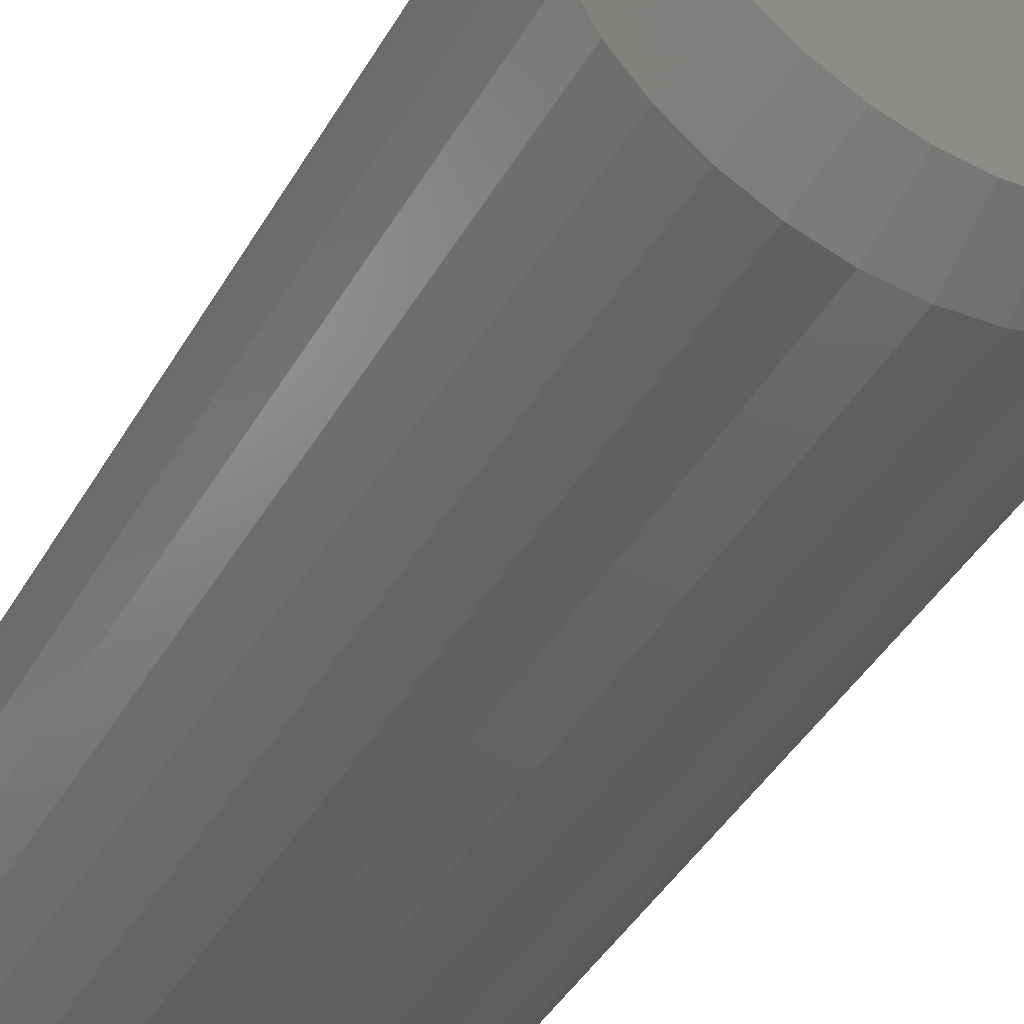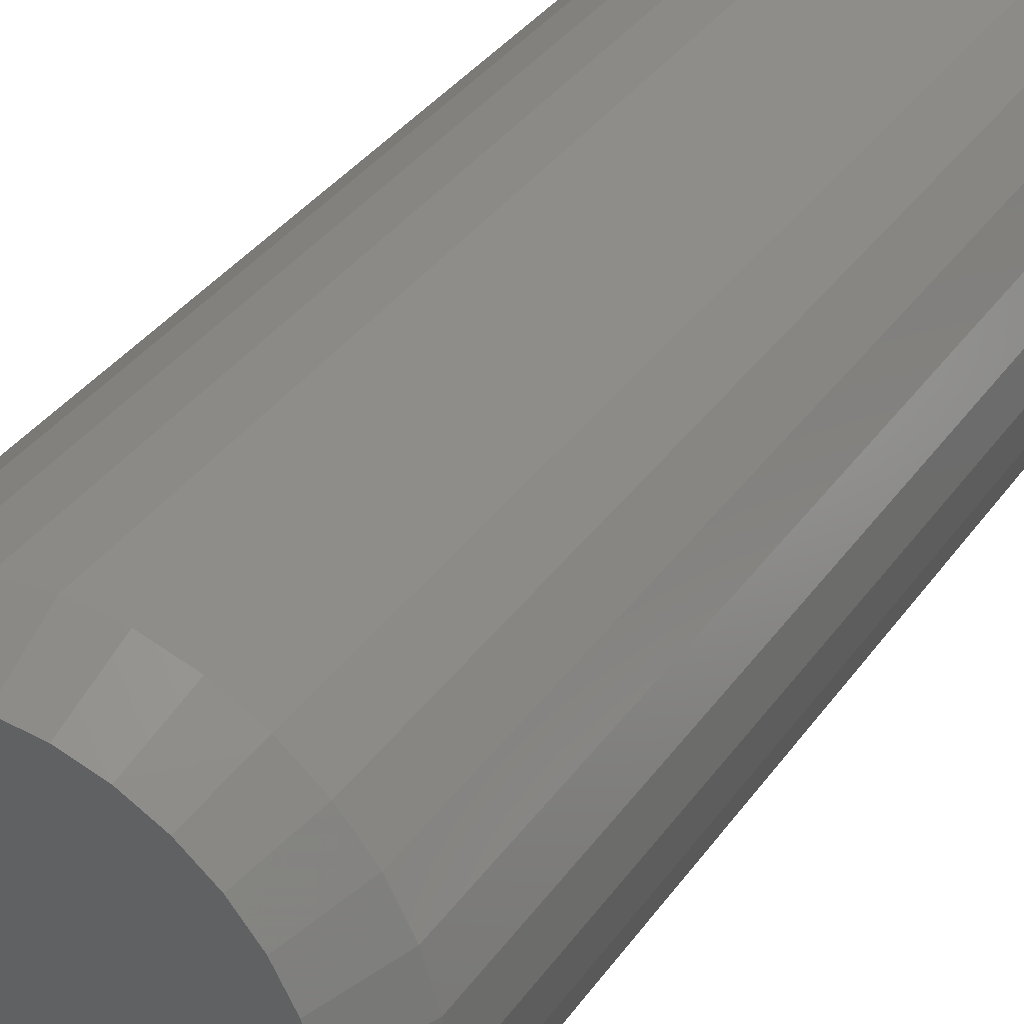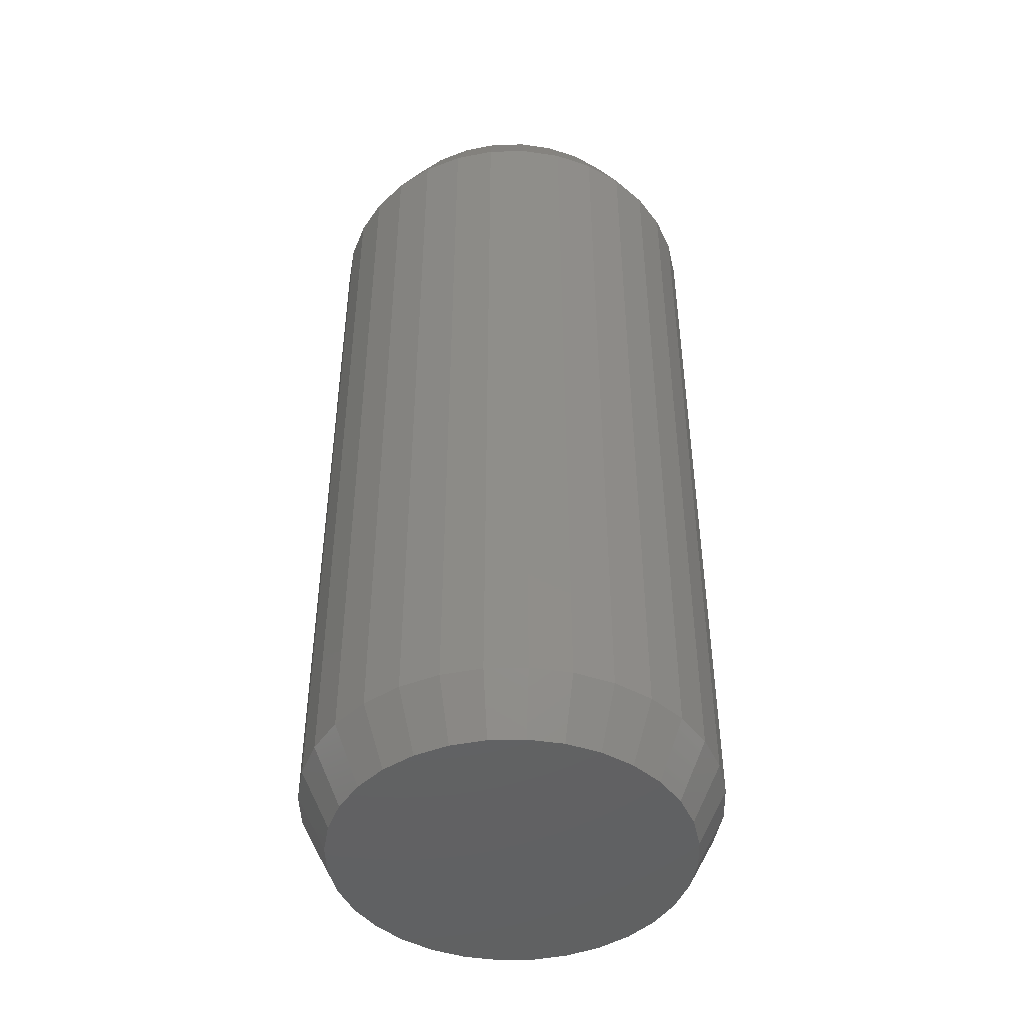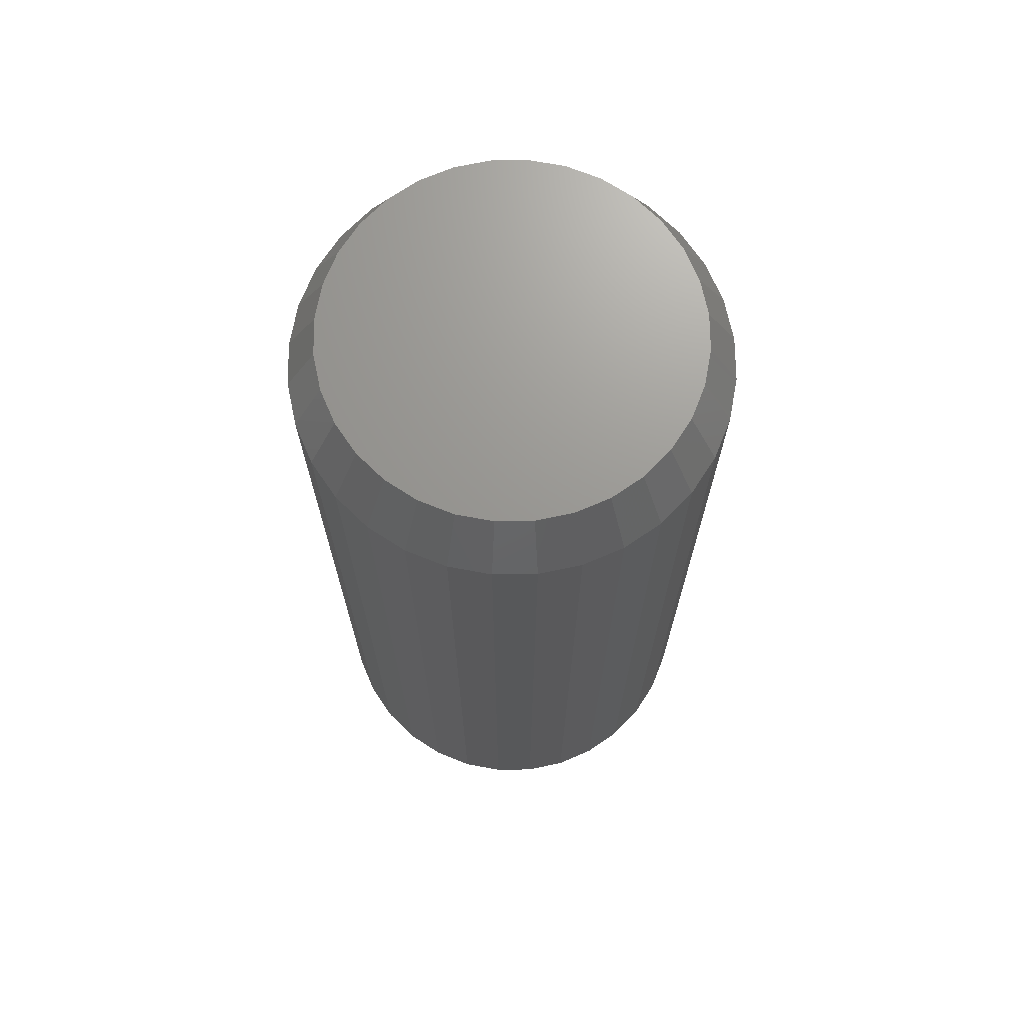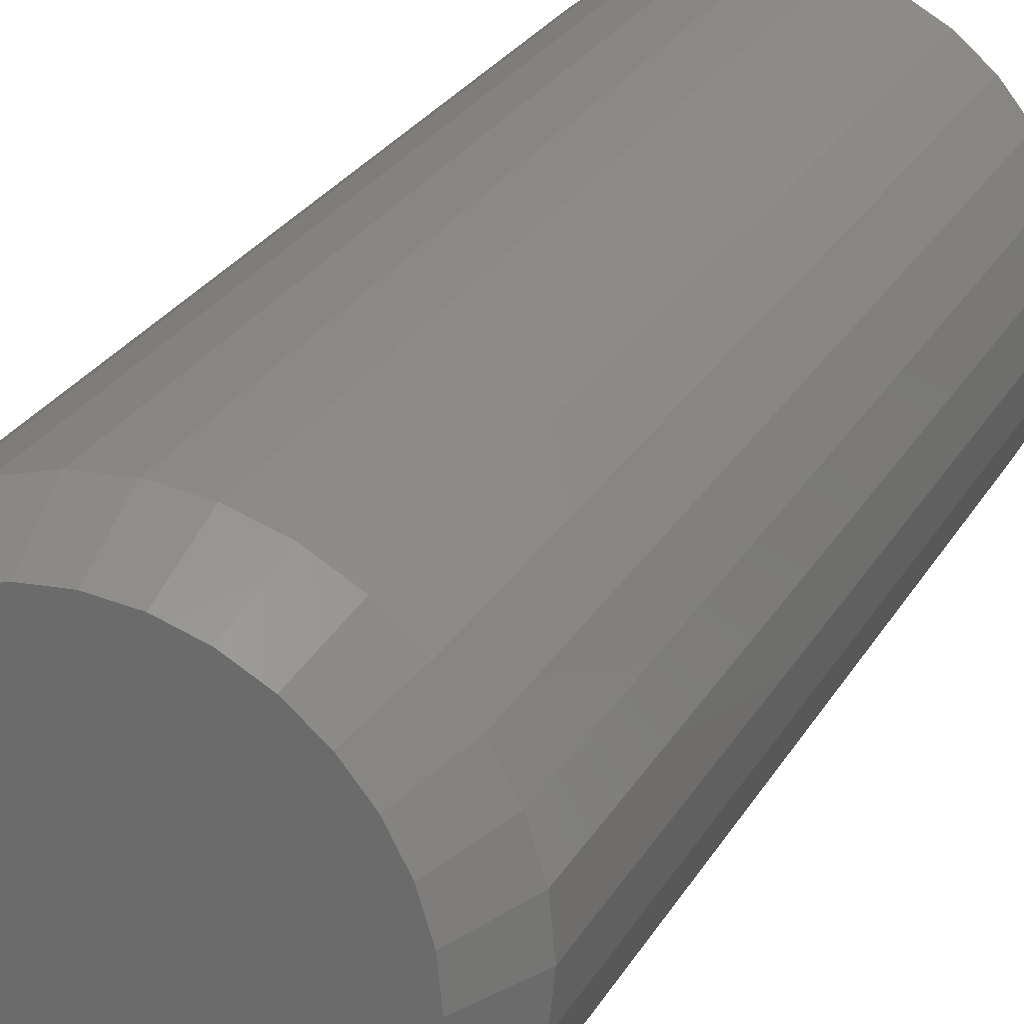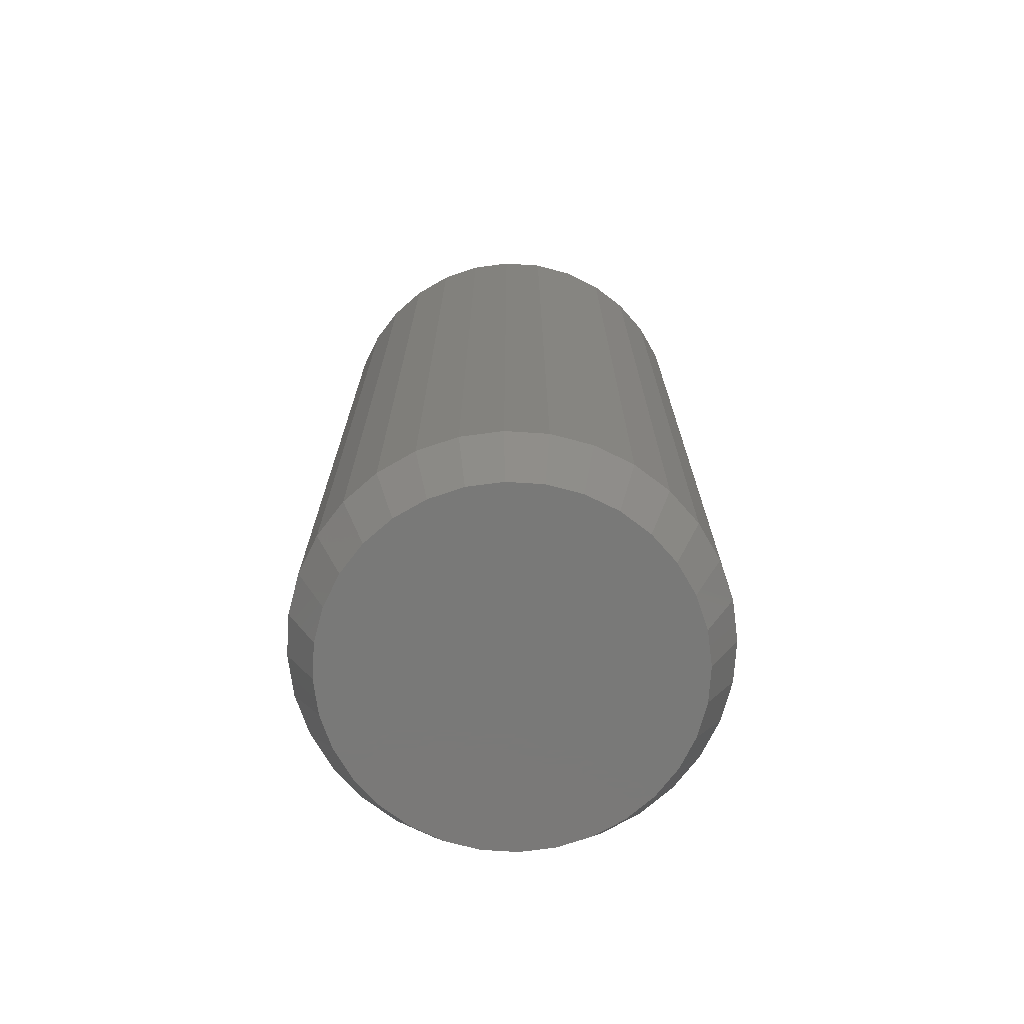
<metadata>
{"format":"stl","ext":"stl","renderer":"f3d","projection":"perspective","resolution":1024,"background":"white","views":[{"elev":-43.0,"azim":-28.1,"up":"+Z"},{"elev":35.6,"azim":-149.6,"up":"+Z"},{"elev":-45.6,"azim":-150.4,"up":"+Y"},{"elev":70.2,"azim":117.4,"up":"+Y"},{"elev":26.9,"azim":24.3,"up":"+Z"},{"elev":-72.2,"azim":58.2,"up":"+Y"}]}
</metadata>
<code>
# stl→obj: 128 verts, 252 faces
v 0.1105 -0.03125 -0.002385
v 0.1105 -0.4688 -0.002385
v 0.1084 -0.03125 -0.02395
v 0.1084 -0.4688 -0.02395
v 0.1021 -0.03125 -0.04468
v 0.1021 -0.4688 -0.04468
v 0.0919 -0.03125 -0.06379
v 0.0919 -0.4688 -0.06379
v 0.07815 -0.03125 -0.08054
v 0.07815 -0.4688 -0.08054
v 0.06141 -0.03125 -0.09428
v 0.06141 -0.4688 -0.09428
v 0.0423 -0.03125 -0.1045
v 0.0423 -0.4688 -0.1045
v 0.02156 -0.03125 -0.1108
v 0.02156 -0.4688 -0.1108
v 5.708e-17 -0.03125 -0.1129
v 5.708e-17 -0.4688 -0.1129
v -0.02156 -0.03125 -0.1108
v -0.02156 -0.4688 -0.1108
v -0.0423 -0.03125 -0.1045
v -0.0423 -0.4688 -0.1045
v -0.06141 -0.03125 -0.09428
v -0.06141 -0.4688 -0.09428
v -0.07815 -0.03125 -0.08054
v -0.07815 -0.4688 -0.08054
v -0.0919 -0.03125 -0.06379
v -0.0919 -0.4688 -0.06379
v -0.1021 -0.03125 -0.04468
v -0.1021 -0.4688 -0.04468
v -0.1084 -0.03125 -0.02395
v -0.1084 -0.4688 -0.02395
v -0.1105 -0.03125 -0.002385
v -0.1105 -0.4688 -0.002385
v -0.1084 -0.03125 0.01918
v -0.1084 -0.4688 0.01918
v -0.1021 -0.03125 0.03991
v -0.1021 -0.4688 0.03991
v -0.0919 -0.03125 0.05902
v -0.0919 -0.4688 0.05902
v -0.07815 -0.03125 0.07577
v -0.07815 -0.4688 0.07577
v -0.06141 -0.03125 0.08951
v -0.06141 -0.4688 0.08951
v -0.0423 -0.03125 0.09973
v -0.0423 -0.4688 0.09973
v -0.02156 -0.03125 0.106
v -0.02156 -0.4688 0.106
v -2.503e-17 -0.03125 0.1081
v -2.503e-17 -0.4688 0.1081
v 0.02156 -0.03125 0.106
v 0.02156 -0.4688 0.106
v 0.0423 -0.03125 0.09973
v 0.0423 -0.4688 0.09973
v 0.06141 -0.03125 0.08951
v 0.06141 -0.4688 0.08951
v 0.07815 -0.03125 0.07577
v 0.07815 -0.4688 0.07577
v 0.0919 -0.03125 0.05902
v 0.0919 -0.4688 0.05902
v 0.1021 -0.03125 0.03991
v 0.1021 -0.4688 0.03991
v 0.1084 -0.03125 0.01918
v 0.1084 -0.4688 0.01918
v -0.01851 -0.5 0.09069
v 0.01851 -0.5 0.09069
v -1.892e-09 -0.5 0.09252
v -0.03632 -0.5 0.08529
v 0.03632 -0.5 0.08529
v -0.05272 -0.5 0.07652
v 0.05272 -0.5 0.07652
v 0.05272 -0.5 -0.08129
v -0.03632 -0.5 -0.09006
v 0.03632 -0.5 -0.09006
v -0.01851 -0.5 -0.09546
v 0.01851 -0.5 -0.09546
v -1.319e-14 -0.5 -0.09729
v 0.06711 -0.5 0.06472
v -0.06711 -0.5 0.06472
v 0.07891 -0.5 0.05034
v -0.07891 -0.5 0.05034
v 0.08768 -0.5 0.03393
v -0.08768 -0.5 0.03393
v 0.09308 -0.5 0.01613
v -0.09308 -0.5 0.01613
v 0.0949 -0.5 -0.002385
v -0.0949 -0.5 -0.002385
v 0.09308 -0.5 -0.0209
v -0.09308 -0.5 -0.0209
v 0.08768 -0.5 -0.0387
v -0.08768 -0.5 -0.0387
v 0.07891 -0.5 -0.05511
v -0.07891 -0.5 -0.05511
v 0.06711 -0.5 -0.06949
v -0.06711 -0.5 -0.06949
v -0.05272 -0.5 -0.08129
v -1.892e-09 -7.441e-18 0.09252
v 0.01851 -7.542e-18 0.09069
v -0.01851 -7.542e-18 0.09069
v -0.03632 -7.842e-18 0.08529
v 0.03632 -7.842e-18 0.08529
v -0.05272 -8.329e-18 0.07652
v 0.05272 -8.329e-18 0.07652
v 0.03632 -1.758e-17 -0.09006
v -0.03632 -1.758e-17 -0.09006
v 0.05272 -1.709e-17 -0.08129
v -0.01851 -1.788e-17 -0.09546
v 0.01851 -1.788e-17 -0.09546
v -1.328e-14 -1.798e-17 -0.09729
v -0.05272 -1.709e-17 -0.08129
v -0.06711 -1.643e-17 -0.06949
v 0.06711 -1.643e-17 -0.06949
v -0.07891 -1.564e-17 -0.05511
v 0.07891 -1.564e-17 -0.05511
v -0.08768 -1.473e-17 -0.0387
v 0.08768 -1.473e-17 -0.0387
v -0.09308 -1.374e-17 -0.0209
v 0.09308 -1.374e-17 -0.0209
v -0.0949 -1.271e-17 -0.002385
v 0.0949 -1.271e-17 -0.002385
v -0.09308 -1.168e-17 0.01613
v 0.09308 -1.168e-17 0.01613
v -0.08768 -1.069e-17 0.03393
v 0.08768 -1.069e-17 0.03393
v -0.07891 -9.782e-18 0.05034
v 0.07891 -9.782e-18 0.05034
v -0.06711 -8.984e-18 0.06472
v 0.06711 -8.984e-18 0.06472
f 1 2 3
f 3 2 4
f 3 4 5
f 5 4 6
f 5 6 7
f 7 6 8
f 7 8 9
f 9 8 10
f 9 10 11
f 11 10 12
f 11 12 13
f 13 12 14
f 13 14 15
f 15 14 16
f 15 16 17
f 17 16 18
f 17 18 19
f 19 18 20
f 19 20 21
f 21 20 22
f 21 22 23
f 23 22 24
f 23 24 25
f 25 24 26
f 25 26 27
f 27 26 28
f 27 28 29
f 29 28 30
f 29 30 31
f 31 30 32
f 31 32 33
f 33 32 34
f 33 34 35
f 35 34 36
f 35 36 37
f 37 36 38
f 37 38 39
f 39 38 40
f 39 40 41
f 41 40 42
f 41 42 43
f 43 42 44
f 43 44 45
f 45 44 46
f 45 46 47
f 47 46 48
f 47 48 49
f 49 48 50
f 49 50 51
f 51 50 52
f 51 52 53
f 53 52 54
f 53 54 55
f 55 54 56
f 55 56 57
f 57 56 58
f 57 58 59
f 59 58 60
f 59 60 61
f 61 60 62
f 61 62 63
f 63 62 64
f 63 64 1
f 1 64 2
f 65 66 67
f 66 65 68
f 66 68 69
f 69 68 70
f 69 70 71
f 72 73 74
f 74 73 75
f 74 75 76
f 76 75 77
f 71 70 78
f 78 70 79
f 78 79 80
f 80 79 81
f 80 81 82
f 82 81 83
f 82 83 84
f 84 83 85
f 84 85 86
f 86 85 87
f 86 87 88
f 88 87 89
f 88 89 90
f 90 89 91
f 90 91 92
f 92 91 93
f 92 93 94
f 94 93 95
f 94 95 72
f 72 95 96
f 72 96 73
f 18 75 20
f 20 75 73
f 20 73 22
f 22 73 96
f 22 96 24
f 24 96 95
f 24 95 26
f 26 95 93
f 26 93 28
f 28 93 91
f 28 91 30
f 30 91 89
f 30 89 32
f 32 89 87
f 32 87 34
f 75 18 77
f 77 18 16
f 77 16 76
f 76 16 14
f 76 14 74
f 74 14 12
f 74 12 72
f 72 12 10
f 72 10 94
f 94 10 8
f 94 8 92
f 92 8 6
f 92 6 90
f 90 6 4
f 90 4 88
f 88 4 2
f 88 2 86
f 50 66 52
f 52 66 69
f 52 69 54
f 54 69 71
f 54 71 56
f 56 71 78
f 56 78 58
f 58 78 80
f 58 80 60
f 60 80 82
f 60 82 62
f 62 82 84
f 62 84 64
f 64 84 86
f 64 86 2
f 66 50 67
f 67 50 48
f 67 48 65
f 65 48 46
f 65 46 68
f 68 46 44
f 68 44 70
f 70 44 42
f 70 42 79
f 79 42 40
f 79 40 81
f 81 40 38
f 81 38 83
f 83 38 36
f 83 36 85
f 85 36 34
f 85 34 87
f 97 98 99
f 100 99 98
f 101 100 98
f 102 100 101
f 103 102 101
f 104 105 106
f 107 105 104
f 108 107 104
f 109 107 108
f 105 110 106
f 106 110 111
f 106 111 112
f 112 111 113
f 112 113 114
f 114 113 115
f 114 115 116
f 116 115 117
f 116 117 118
f 118 117 119
f 118 119 120
f 120 119 121
f 120 121 122
f 122 121 123
f 122 123 124
f 124 123 125
f 124 125 126
f 126 125 127
f 126 127 128
f 128 127 102
f 128 102 103
f 120 1 118
f 118 1 3
f 118 3 116
f 116 3 5
f 116 5 114
f 114 5 7
f 114 7 112
f 112 7 9
f 112 9 106
f 106 9 11
f 106 11 104
f 104 11 13
f 104 13 108
f 108 13 15
f 108 15 109
f 109 15 17
f 109 17 107
f 107 17 19
f 107 19 105
f 105 19 21
f 105 21 110
f 110 21 23
f 110 23 111
f 111 23 25
f 111 25 113
f 113 25 27
f 113 27 115
f 115 27 29
f 115 29 117
f 117 29 31
f 117 31 119
f 119 31 33
f 119 33 121
f 121 33 35
f 121 35 123
f 123 35 37
f 123 37 125
f 125 37 39
f 125 39 127
f 127 39 41
f 127 41 102
f 102 41 43
f 102 43 100
f 100 43 45
f 100 45 99
f 99 45 47
f 99 47 97
f 97 47 49
f 97 49 98
f 98 49 51
f 98 51 101
f 101 51 53
f 101 53 103
f 103 53 55
f 103 55 128
f 128 55 57
f 128 57 126
f 126 57 59
f 126 59 124
f 124 59 61
f 124 61 122
f 122 61 63
f 122 63 120
f 120 63 1

</code>
